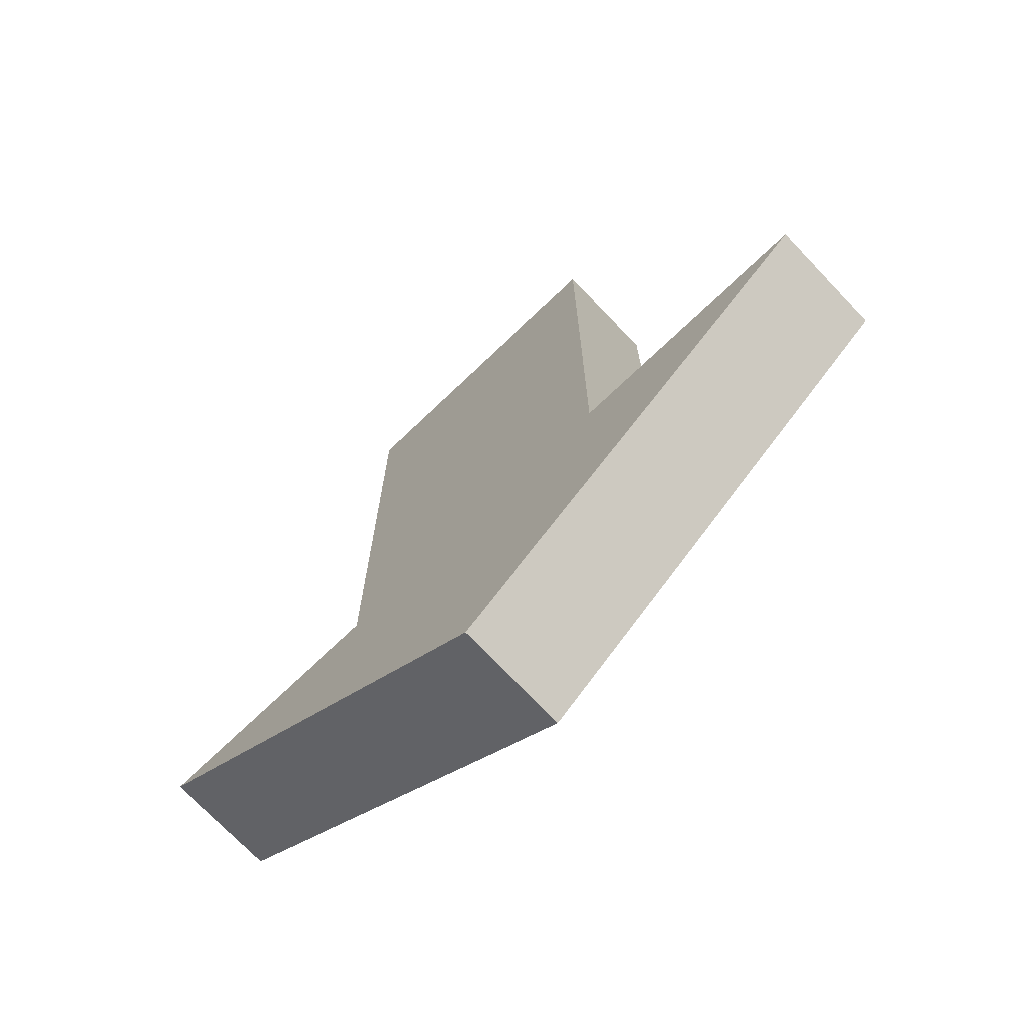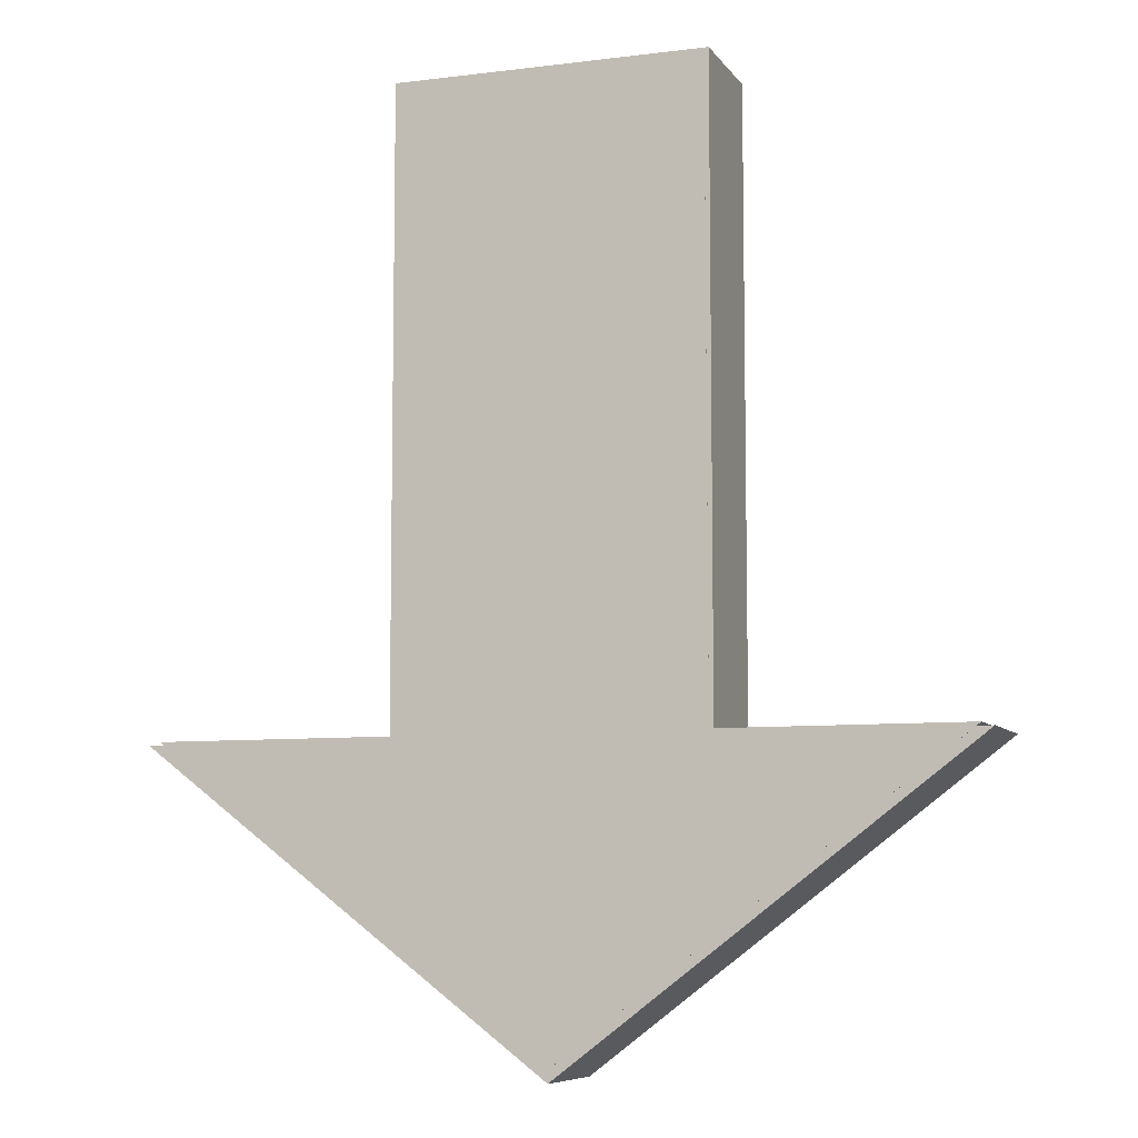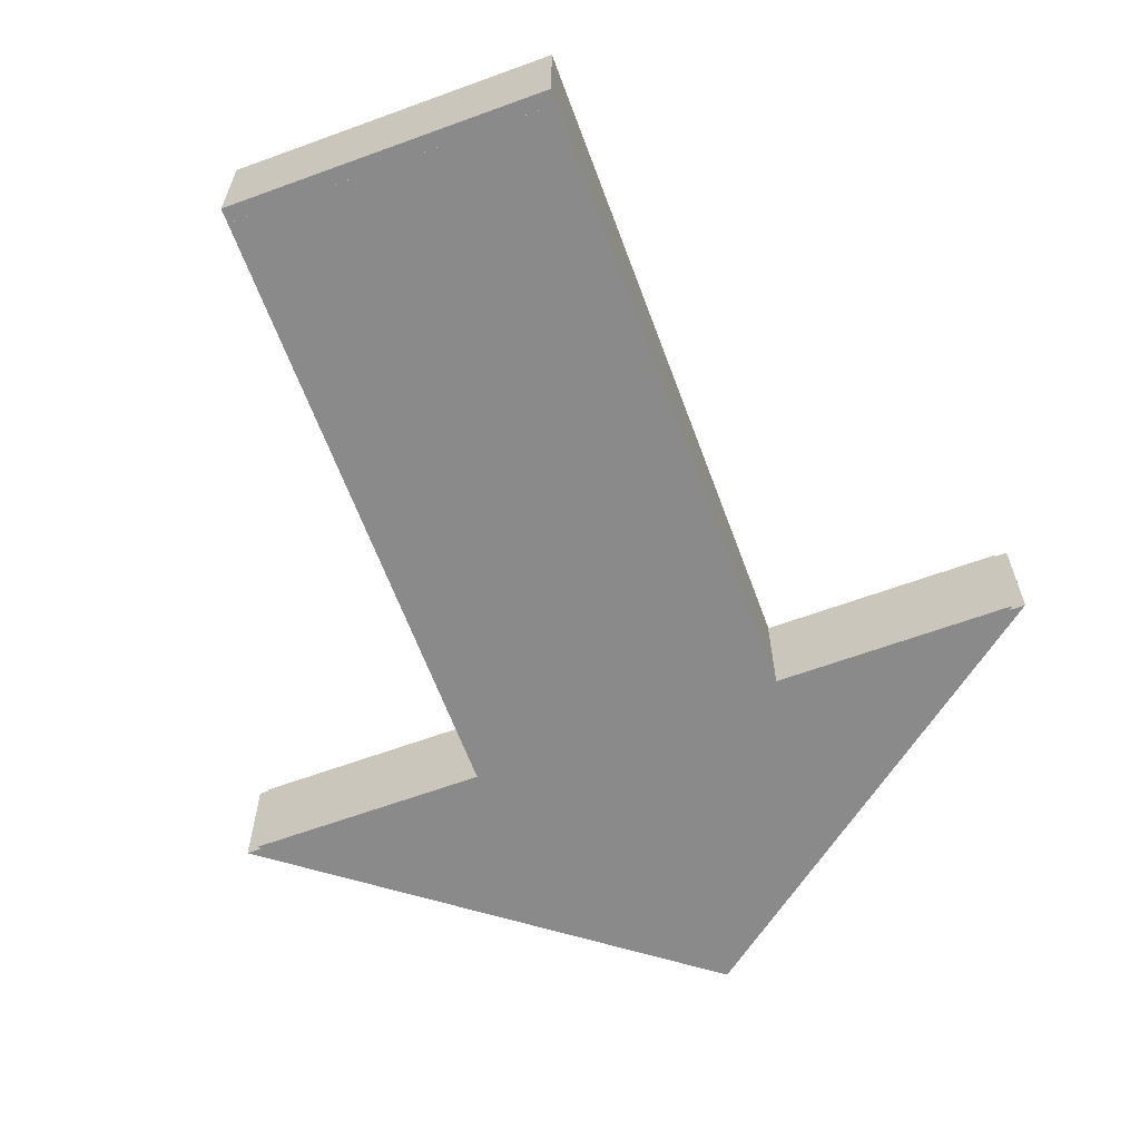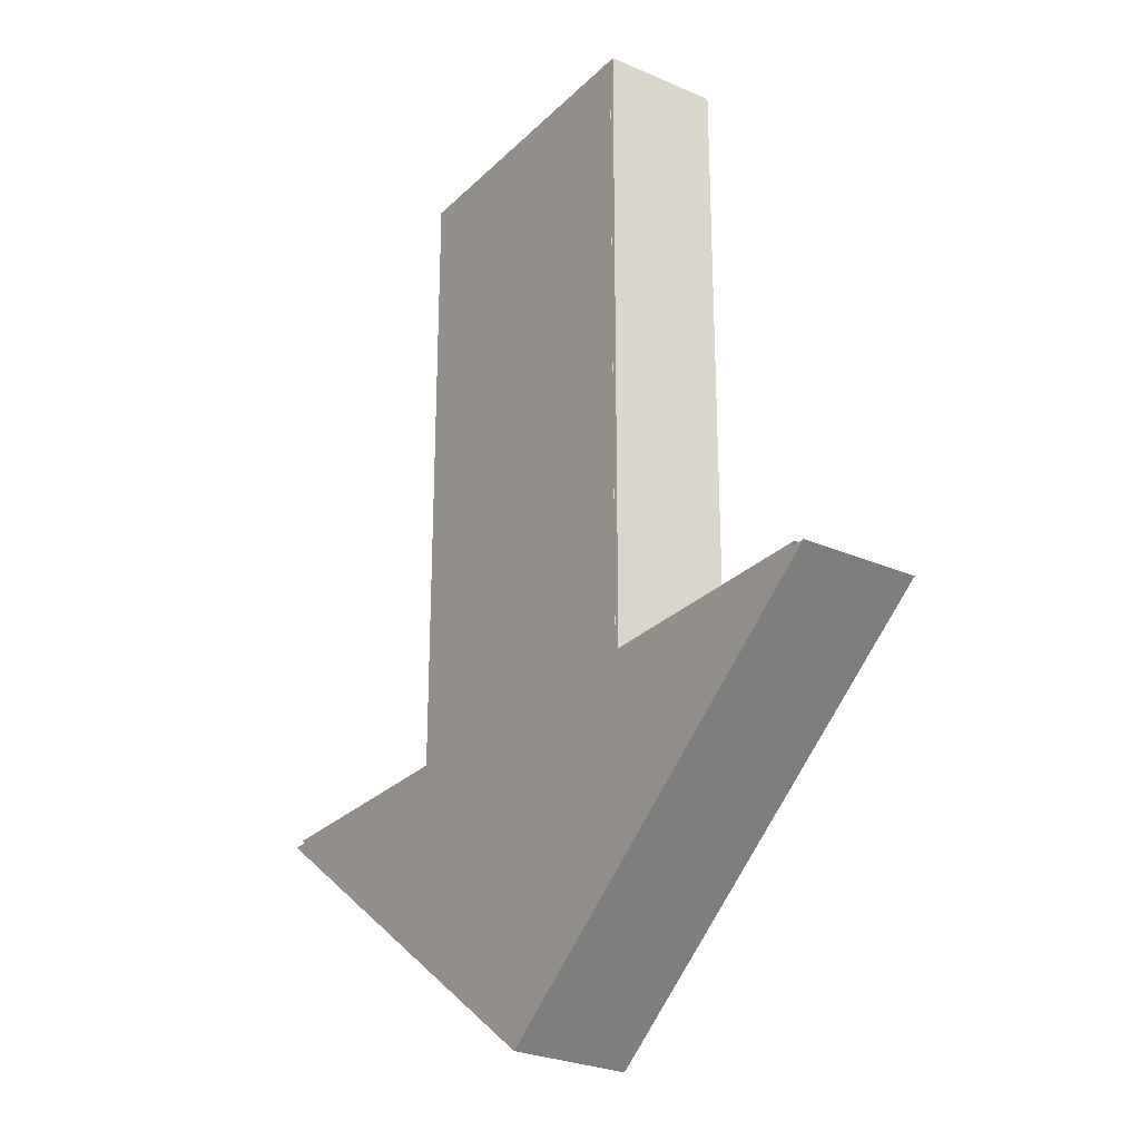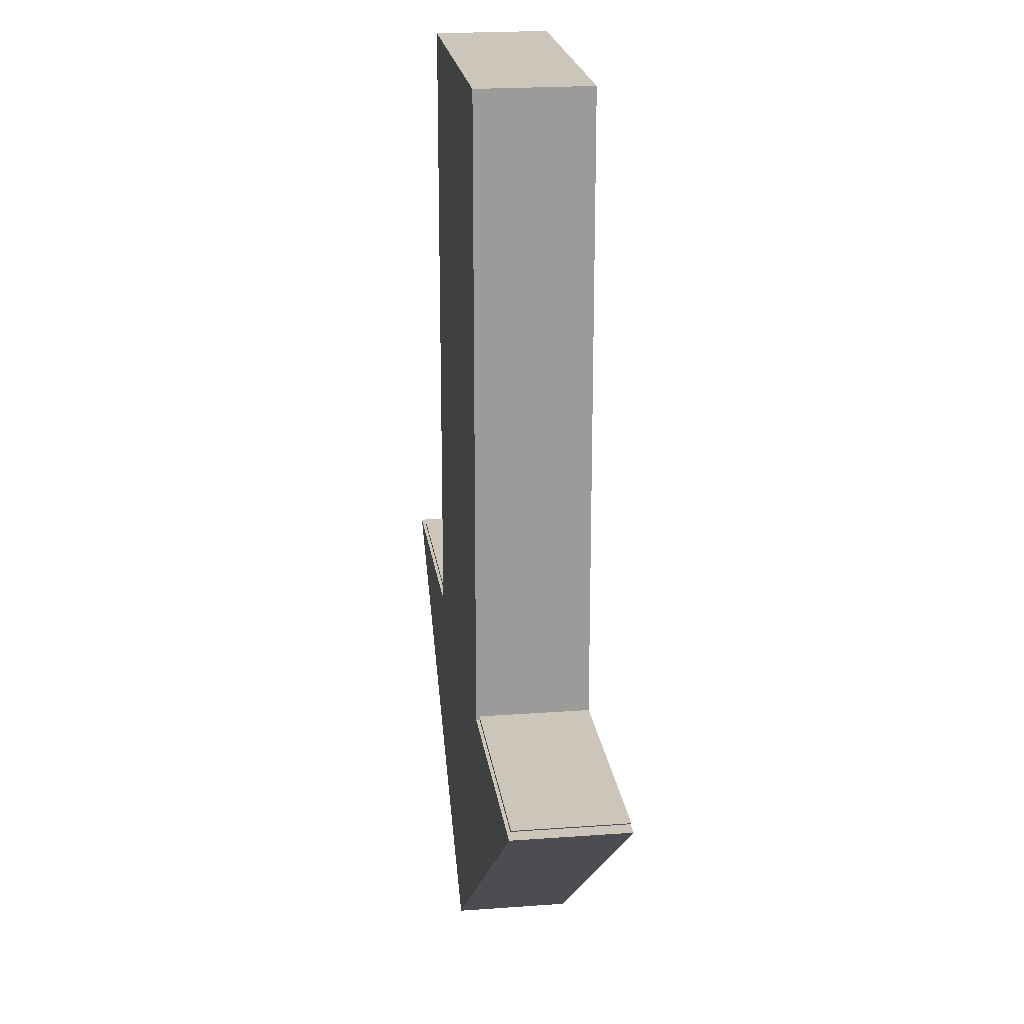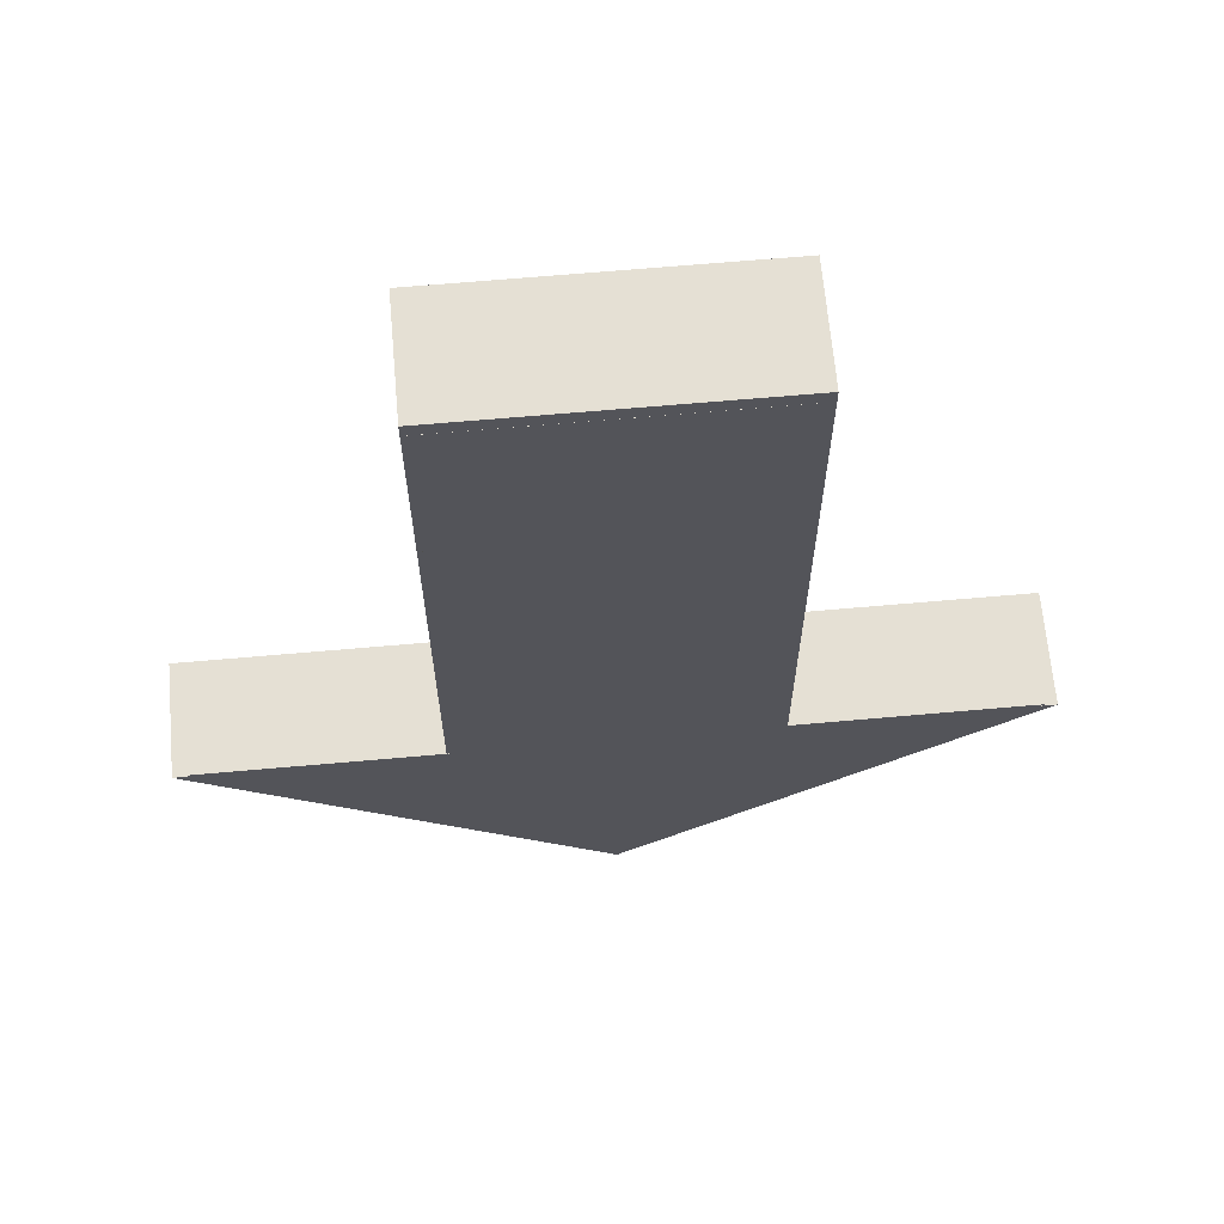
<metadata>
{"format":"obj","ext":"obj","renderer":"f3d","projection":"perspective","resolution":1024,"background":"white","views":[{"elev":-72.6,"azim":43.6,"up":"+Y"},{"elev":-7.7,"azim":-160.5,"up":"+Y"},{"elev":-63.5,"azim":-159.7,"up":"+Z"},{"elev":-27.0,"azim":-124.3,"up":"+Y"},{"elev":20.8,"azim":82.4,"up":"+Y"},{"elev":65.5,"azim":174.9,"up":"+Y"}]}
</metadata>
<code>
g hubijiantou02
v 0.01883 -35.27 10.98
v -12.8 -9.875 10.98
v -33.3 -9.875 10.98
v -12.8 41.78 10.98
v -12.8 -9.875 10.98
v 12.83 -9.875 10.98
v 12.83 41.78 10.98
v 33.34 -9.875 10.98
v 12.83 -9.875 10.98
v -33.3 -9.875 1.657
v -12.8 -9.875 1.657
v 0.01883 -35.27 1.657
v -12.8 41.78 1.657
v 12.83 41.78 1.657
v 12.83 -9.875 1.657
v -12.8 -9.875 1.657
v 12.83 -9.875 1.657
v 33.34 -9.875 1.657
v 0.01883 -35.27 1.657
v 0.01883 -35.27 10.98
v -33.3 -9.875 10.98
v -33.3 -9.875 1.657
v -33.3 -9.875 1.657
v -33.3 -9.875 10.98
v -12.8 -9.875 10.98
v -12.8 -9.875 1.657
v -12.8 41.78 1.657
v -12.8 41.78 10.98
v 12.83 41.78 10.98
v 12.83 41.78 1.657
v 12.83 41.78 1.657
v 12.83 41.78 10.98
v 12.83 -9.875 10.98
v 12.83 -9.875 1.657
v -12.8 -9.875 1.657
v -12.8 -9.875 10.98
v -12.8 41.78 10.98
v -12.8 41.78 1.657
v 12.83 -9.875 1.657
v 12.83 -9.875 10.98
v 33.34 -9.875 10.98
v 33.34 -9.875 1.657
v 33.34 -9.875 1.657
v 33.34 -9.875 10.98
v 0.01883 -35.27 10.98
v 0.01883 -35.27 1.657
f 1 2 3
f 4 5 6
f 6 7 4
f 8 9 1
f 1 9 2
f 10 11 12
f 13 14 15
f 15 16 13
f 12 17 18
f 11 17 12
f 19 20 21
f 21 22 19
f 23 24 25
f 25 26 23
f 27 28 29
f 29 30 27
f 31 32 33
f 33 34 31
f 35 36 37
f 37 38 35
f 39 40 41
f 41 42 39
f 43 44 45
f 45 46 43
g hubijiantou1
v 0.01829 -34.27 10.71
v -12.43 -9.594 10.71
v -32.36 -9.594 10.71
v -12.43 40.6 10.71
v -12.43 -9.594 10.71
v 12.47 -9.594 10.71
v 12.47 40.6 10.71
v 32.39 -9.594 10.71
v 12.47 -9.594 10.71
v -32.36 -9.594 1.65
v -12.43 -9.594 1.65
v 0.01829 -34.27 1.65
v -12.43 40.6 1.65
v 12.47 40.6 1.65
v 12.47 -9.594 1.65
v -12.43 -9.594 1.65
v 12.47 -9.594 1.65
v 32.39 -9.594 1.65
v 0.01829 -34.27 1.65
v 0.01829 -34.27 10.71
v -32.36 -9.594 10.71
v -32.36 -9.594 1.65
v -32.36 -9.594 1.65
v -32.36 -9.594 10.71
v -12.43 -9.594 10.71
v -12.43 -9.594 1.65
v -12.43 40.6 1.65
v -12.43 40.6 10.71
v 12.47 40.6 10.71
v 12.47 40.6 1.65
v 12.47 40.6 1.65
v 12.47 40.6 10.71
v 12.47 -9.594 10.71
v 12.47 -9.594 1.65
v -12.43 -9.594 1.65
v -12.43 -9.594 10.71
v -12.43 40.6 10.71
v -12.43 40.6 1.65
v 12.47 -9.594 1.65
v 12.47 -9.594 10.71
v 32.39 -9.594 10.71
v 32.39 -9.594 1.65
v 32.39 -9.594 1.65
v 32.39 -9.594 10.71
v 0.01829 -34.27 10.71
v 0.01829 -34.27 1.65
f 47 48 49
f 50 51 52
f 52 53 50
f 54 55 47
f 47 55 48
f 56 57 58
f 59 60 61
f 61 62 59
f 58 63 64
f 57 63 58
f 65 66 67
f 67 68 65
f 69 70 71
f 71 72 69
f 73 74 75
f 75 76 73
f 77 78 79
f 79 80 77
f 81 82 83
f 83 84 81
f 85 86 87
f 87 88 85
f 89 90 91
f 91 92 89

</code>
